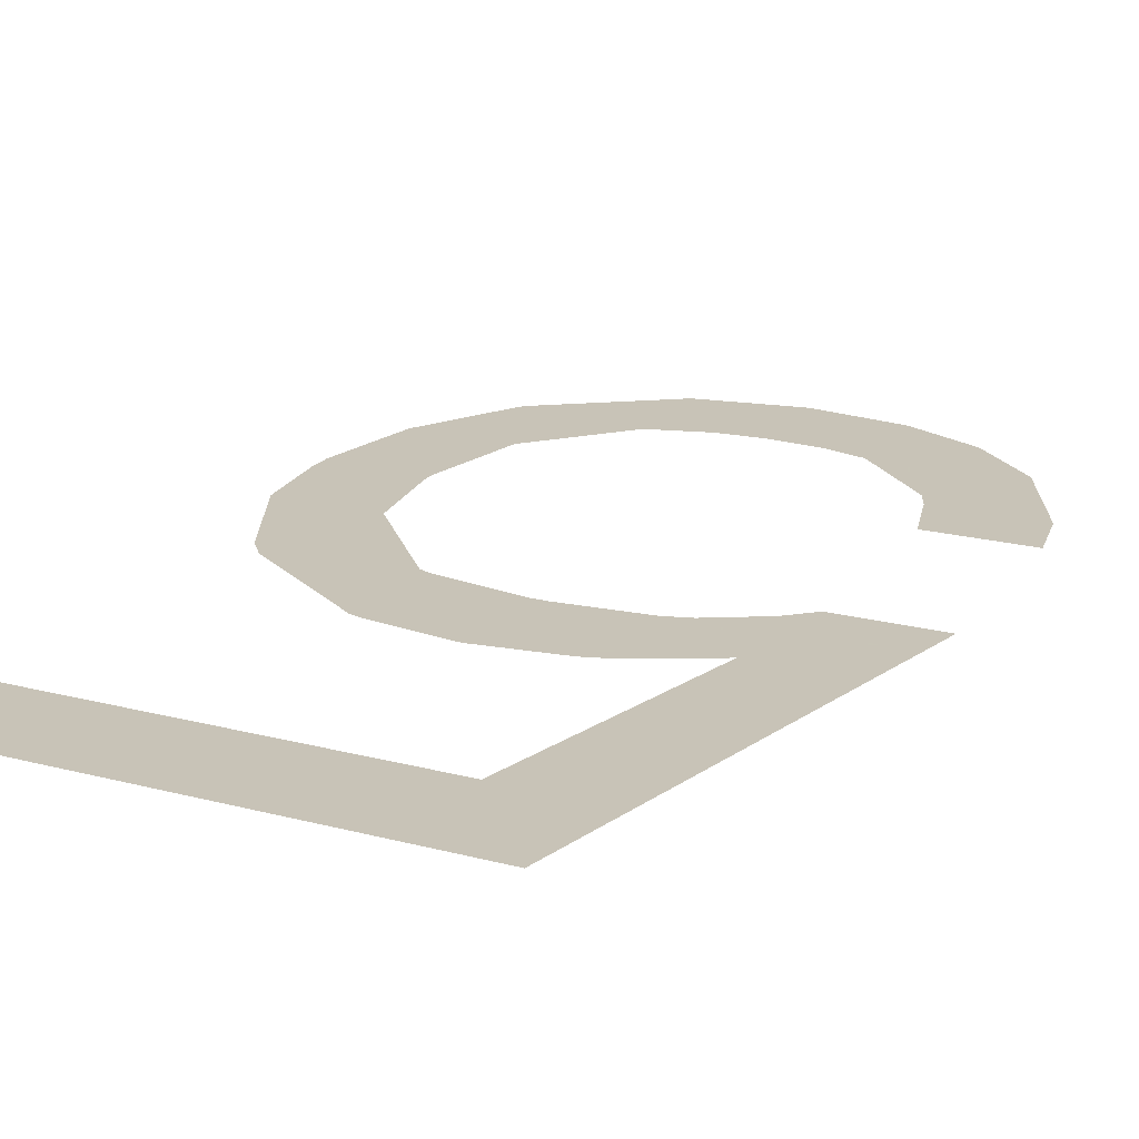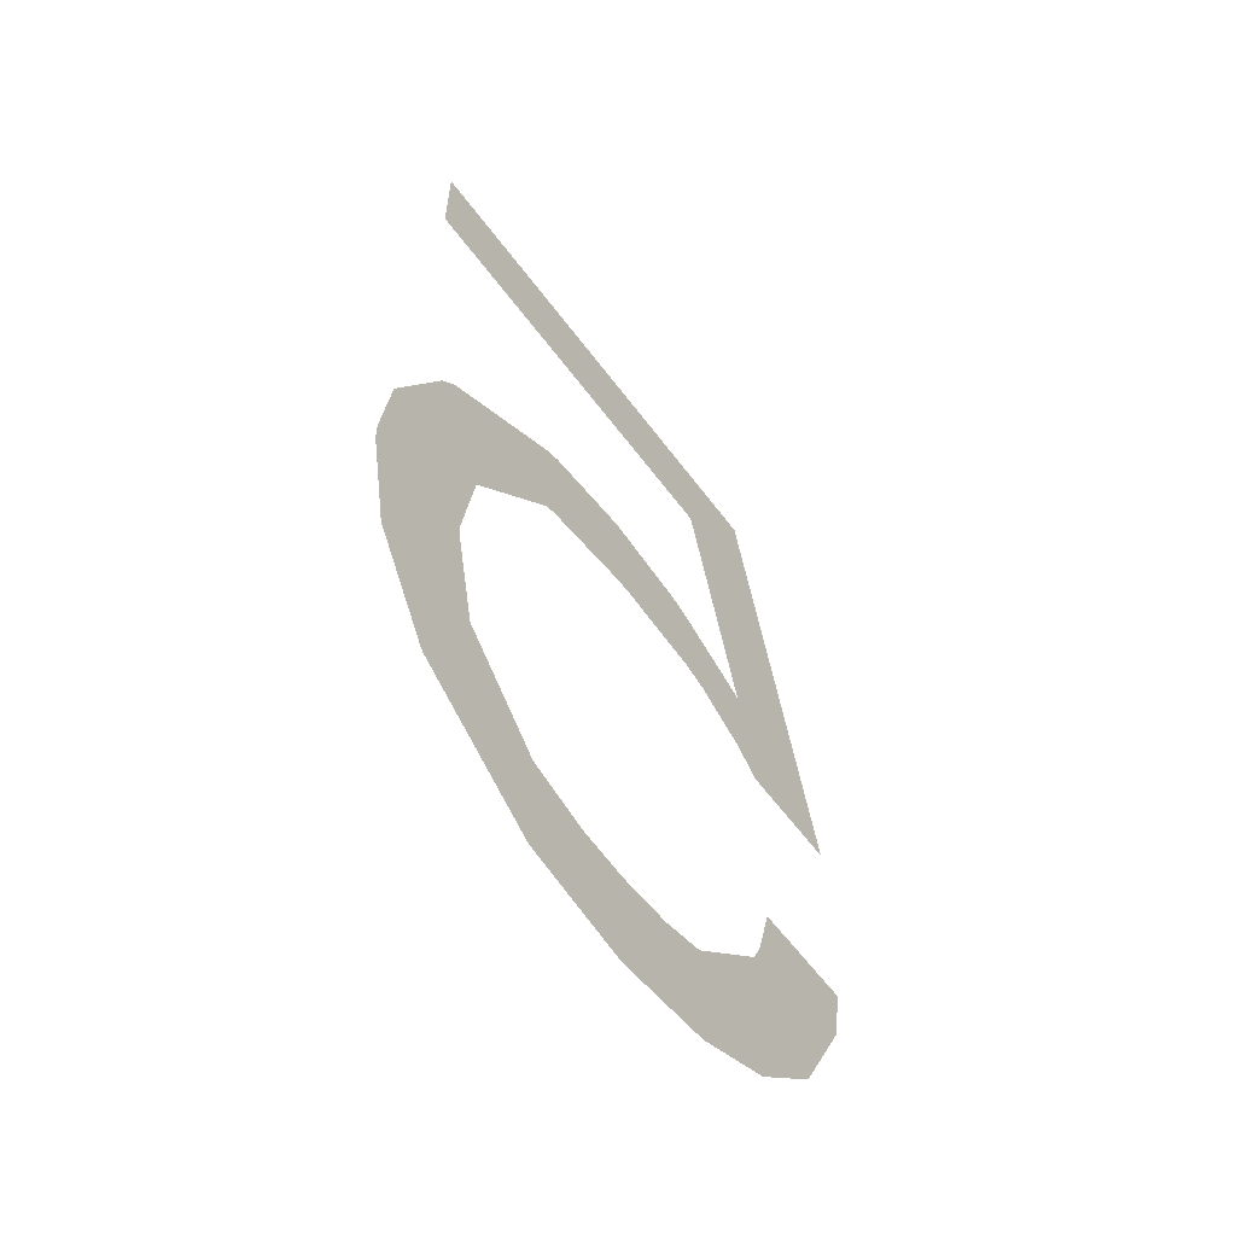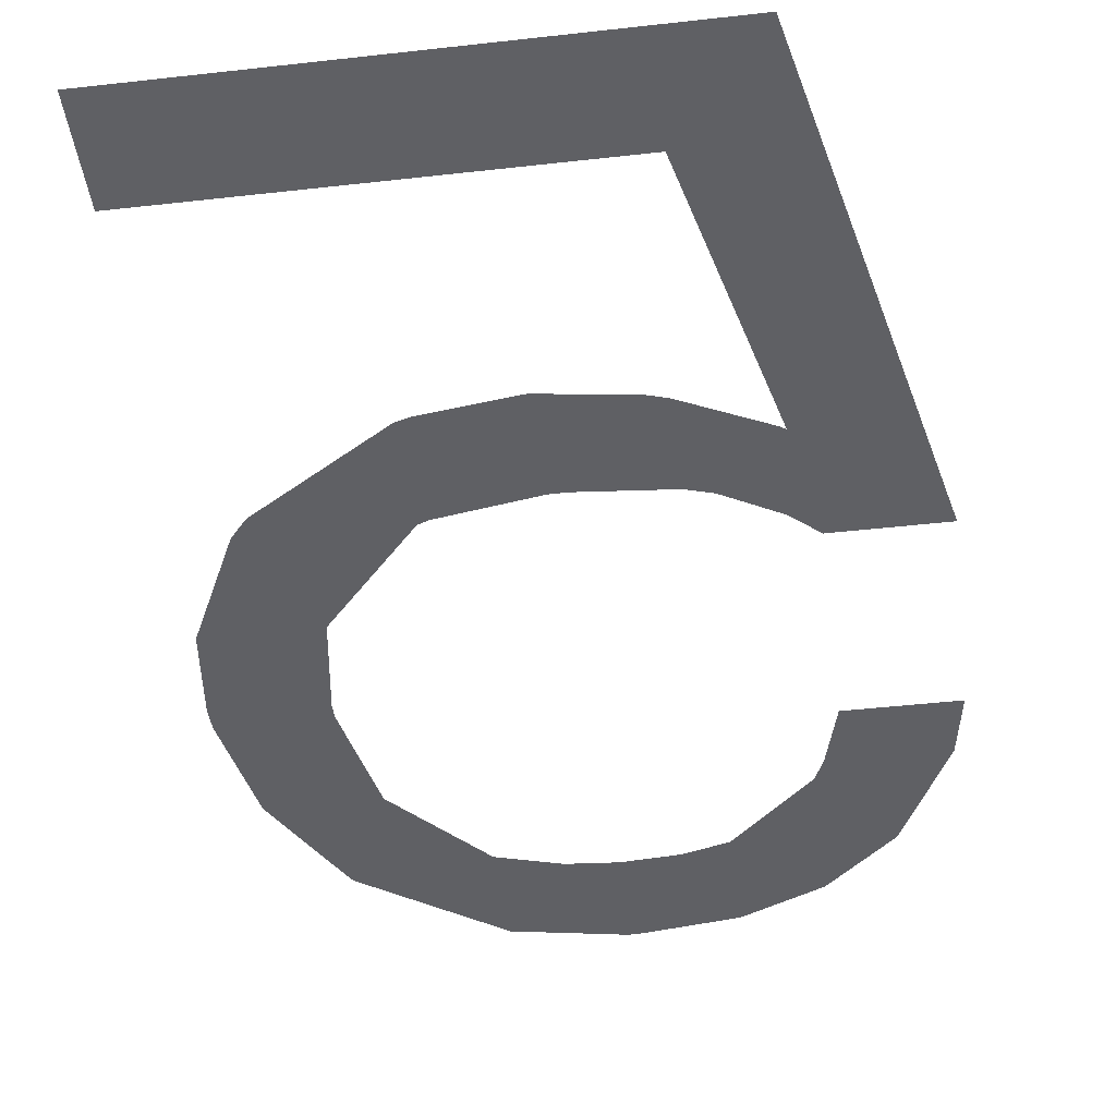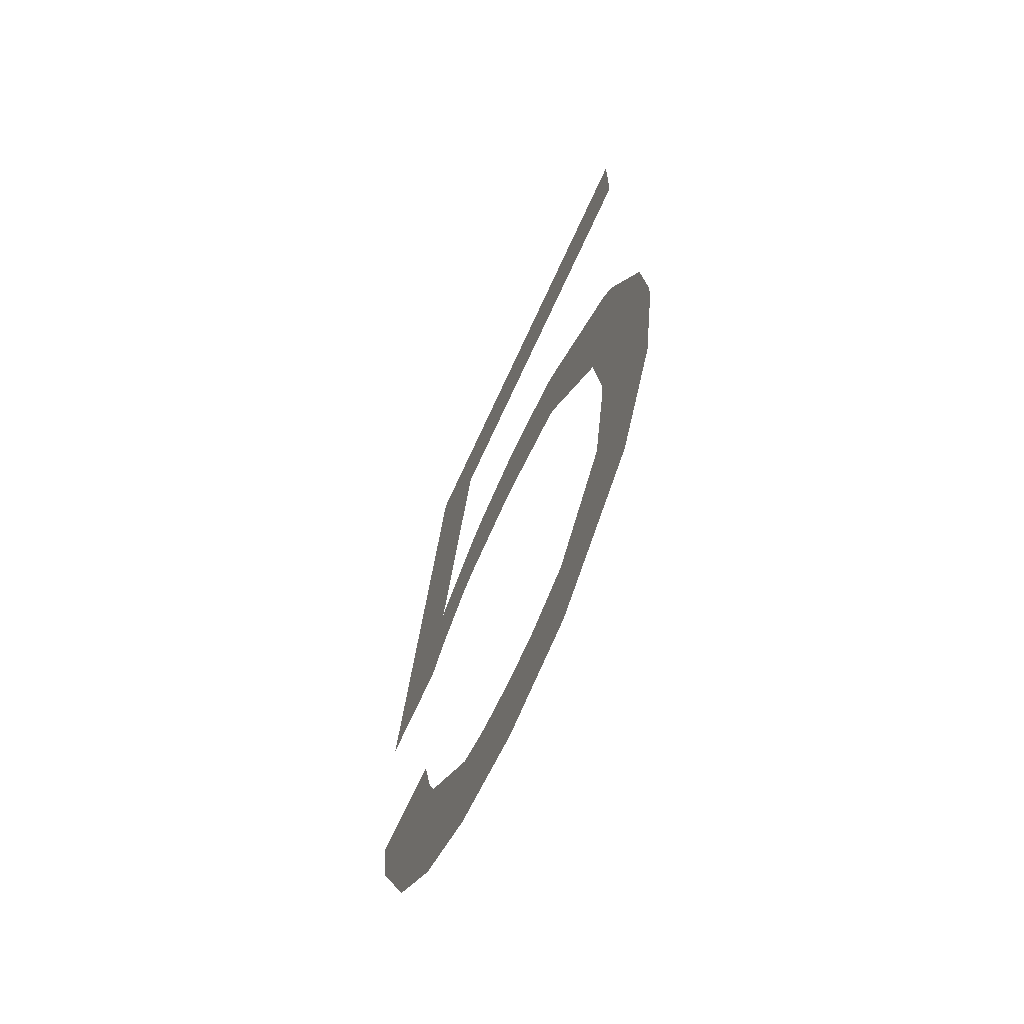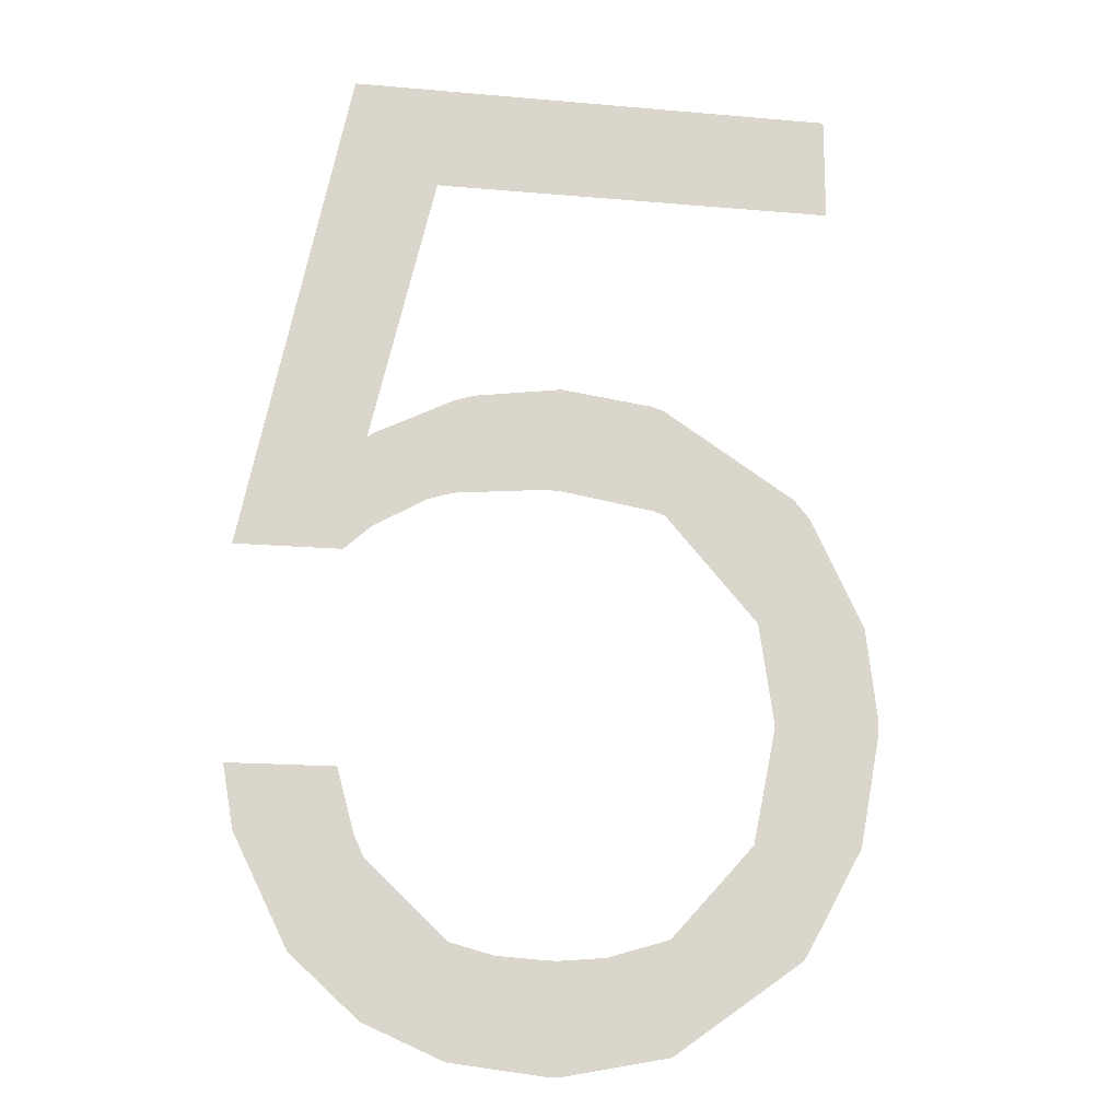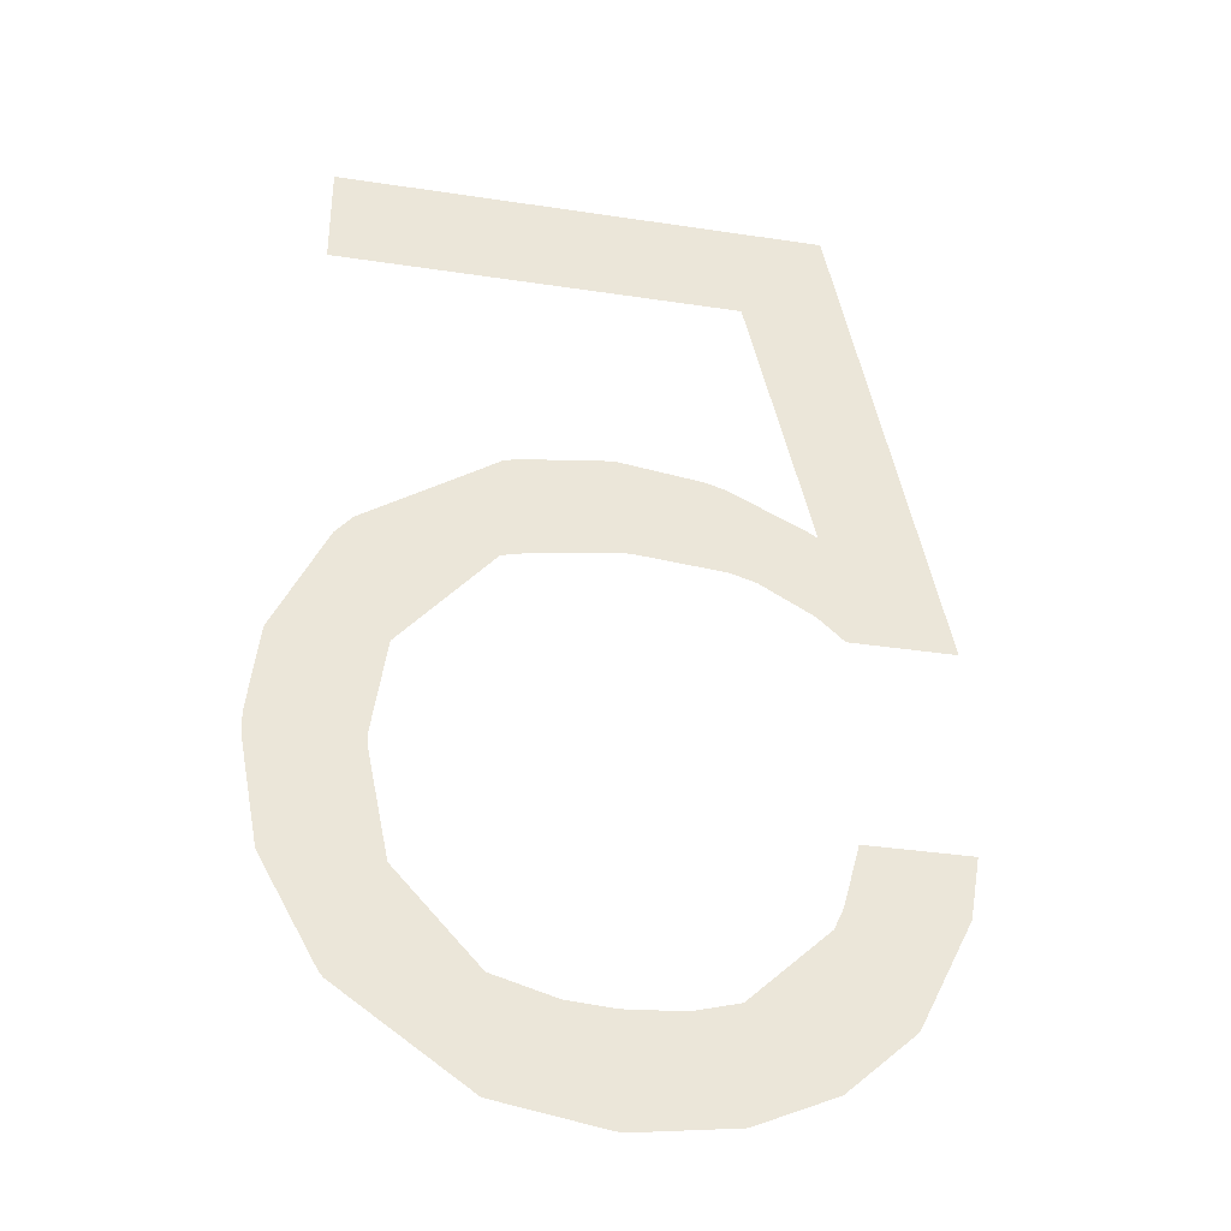
<metadata>
{"format":"obj","ext":"obj","renderer":"f3d","projection":"perspective","resolution":1024,"background":"white","views":[{"elev":19.8,"azim":-153.9,"up":"+Z"},{"elev":-60.5,"azim":126.6,"up":"+Y"},{"elev":-45.1,"azim":-172.6,"up":"+Z"},{"elev":-67.8,"azim":65.7,"up":"+Y"},{"elev":-16.0,"azim":-10.4,"up":"+Y"},{"elev":-36.0,"azim":168.8,"up":"+Y"}]}
</metadata>
<code>
v 0.5578 1.727 0
v 0.7422 2.5 0
v 1.9 2.5 0
v 1.9 2.8 0
v 0.5 2.8 0
v 0.2 1.4 0
v 0.5 1.4 0
v 0.5 0.8 0
v 1.7 0.975 0
v 1.053 1.601 0
v 1.072 0.3 0
v 0.2 0.8 0
v 2 0.993 0
v 1.072 -0.000668 0
v 1.109 1.9 0
v 1.662 1.244 0
v 1.971 1.244 0
v 1.1 0.3003 0
v 1.1 -0.000308 0
v 0.5473 0.6217 0
v 0.2305 0.6217 0
v 0.5749 0.5595 0
v 0.575 0.1342 0
v 0.3827 0.3105 0
v 0.575 0.3105 0
v 0.9254 0.3105 0
v 0.8 0.3105 0
v 0.8 0.03441 0
v 0.8 0.3444 0
v 1.636 0.6218 0
v 1.94 0.6217 0
v 1.4 0.362 0
v 1.4 0.05368 0
v 1.225 0.3105 0
v 1.4 0.3105 0
v 1.763 0.3105 0
v 1.775 0.3246 0
v 1.775 0.6217 0
v 1.7 0.9329 0
v 1.999 0.9329 0
v 1.775 0.9329 0
v 1.775 1.244 0
v 1.1 2.5 0
v 1.1 2.8 0
v 1.1 1.6 0
v 1.1 1.9 0
v 0.5912 1.866 0
v 0.3 1.866 0
v 1.1 1.866 0
v 0.8567 1.866 0
v 0.575 1.799 0
v 0.575 1.866 0
v 0.575 1.468 0
v 0.575 1.738 0
v 0.2333 1.555 0
v 0.575 1.555 0
v 0.7277 1.555 0
v 0.8 1.577 0
v 0.8 1.849 0
v 0.6653 2.178 0
v 0.3666 2.178 0
v 0.575 2.178 0
v 0.575 2.8 0
v 0.4333 2.489 0
v 0.575 2.489 0
v 0.7395 2.489 0
v 0.8 2.5 0
v 0.8 2.8 0
v 1.362 1.867 0
v 1.4 1.544 0
v 1.4 1.855 0
v 1.37 1.555 0
v 1.4 1.555 0
v 1.822 1.555 0
v 1.775 1.555 0
v 1.775 1.612 0
v 1.4 2.5 0
v 1.4 2.8 0
v 1.775 2.5 0
v 1.775 2.8 0
f 79 3 4
f 41 40 13
f 8 12 21
f 26 29 27
f 22 20 21
f 24 23 25
f 26 27 28
f 27 25 23
f 29 22 25
f 37 31 38
f 32 34 35
f 19 33 35
f 35 33 36
f 32 35 36
f 31 40 41
f 39 30 38
f 9 39 41
f 67 43 44
f 10 49 50
f 56 54 1
f 55 6 7
f 56 53 57
f 51 47 52
f 49 46 50
f 61 48 52
f 47 60 62
f 5 64 65
f 64 61 62
f 60 66 65
f 2 67 68
f 74 76 75
f 72 73 71
f 72 70 73
f 42 17 74
f 16 42 75
f 76 71 73
f 49 69 15
f 43 77 78
f 77 79 80
f 54 56 57
f 4 80 79
f 17 42 41
f 13 17 41
f 21 20 8
f 24 25 22
f 21 24 22
f 19 18 11
f 28 11 26
f 11 28 14
f 14 19 11
f 23 28 27
f 25 27 29
f 34 18 19
f 19 35 34
f 36 37 38
f 36 38 30
f 36 30 32
f 41 38 31
f 38 41 39
f 42 16 9
f 41 42 9
f 44 68 67
f 10 45 49
f 59 58 10
f 10 50 59
f 51 52 48
f 1 55 56
f 48 55 1
f 48 1 51
f 53 56 55
f 55 7 53
f 52 62 61
f 62 52 47
f 65 63 5
f 62 65 64
f 65 62 60
f 65 66 2
f 68 63 2
f 2 63 65
f 71 69 49
f 71 49 45
f 71 45 72
f 74 75 42
f 75 73 70
f 70 16 75
f 73 75 76
f 15 46 49
f 78 44 43
f 80 78 77
f 57 58 59
f 59 54 57

</code>
